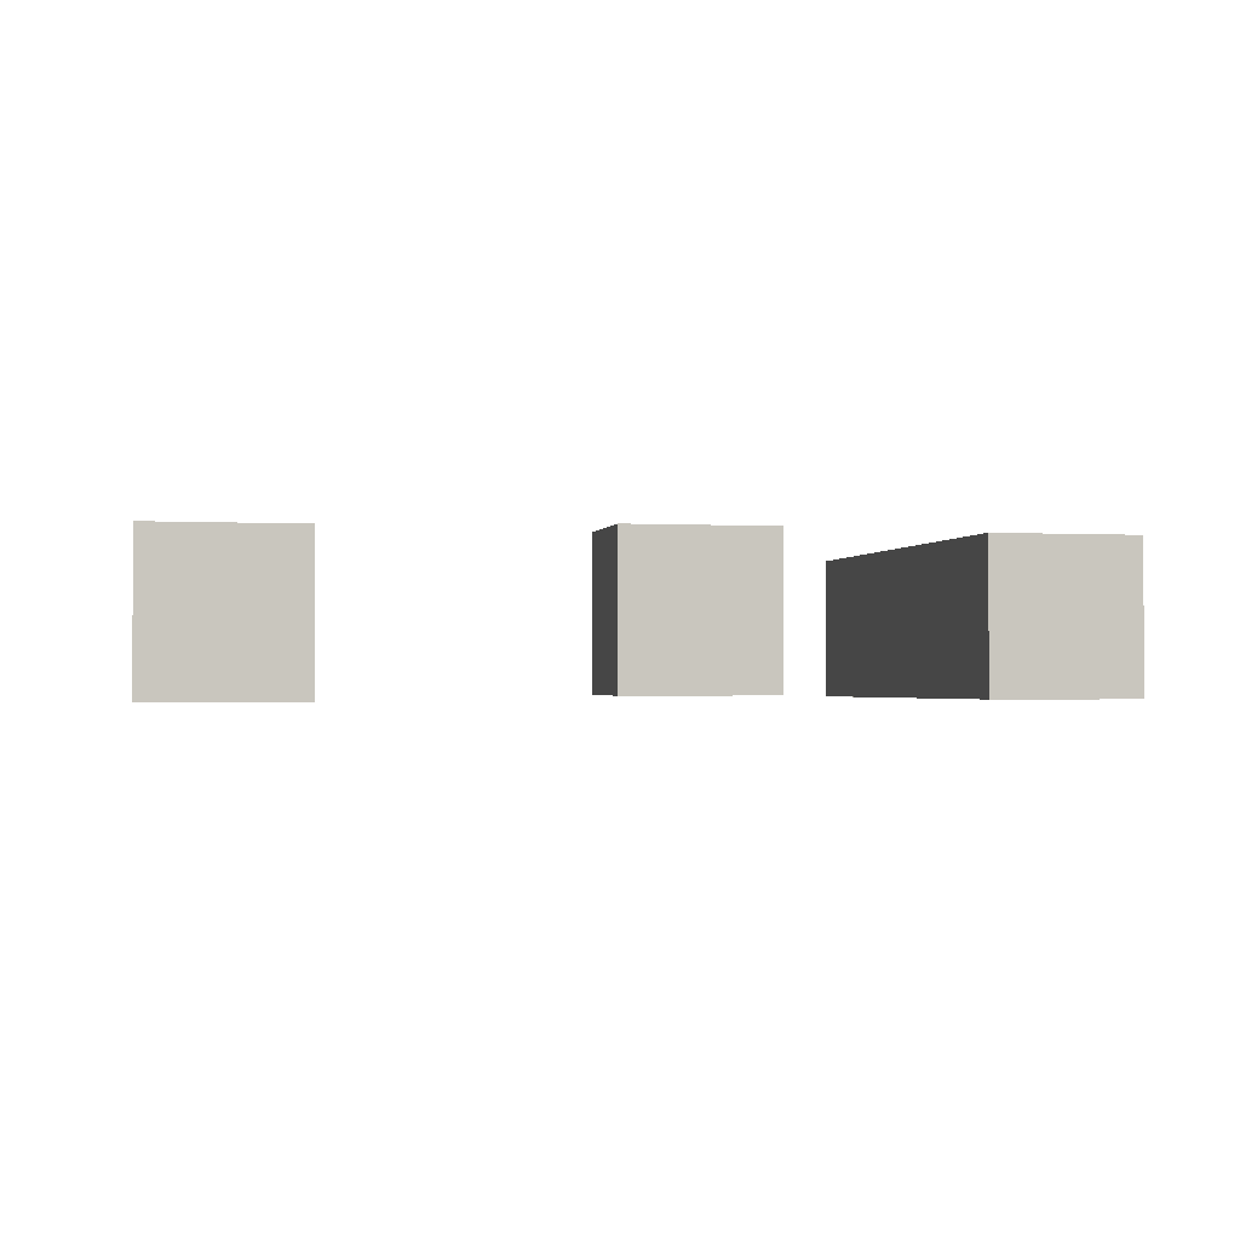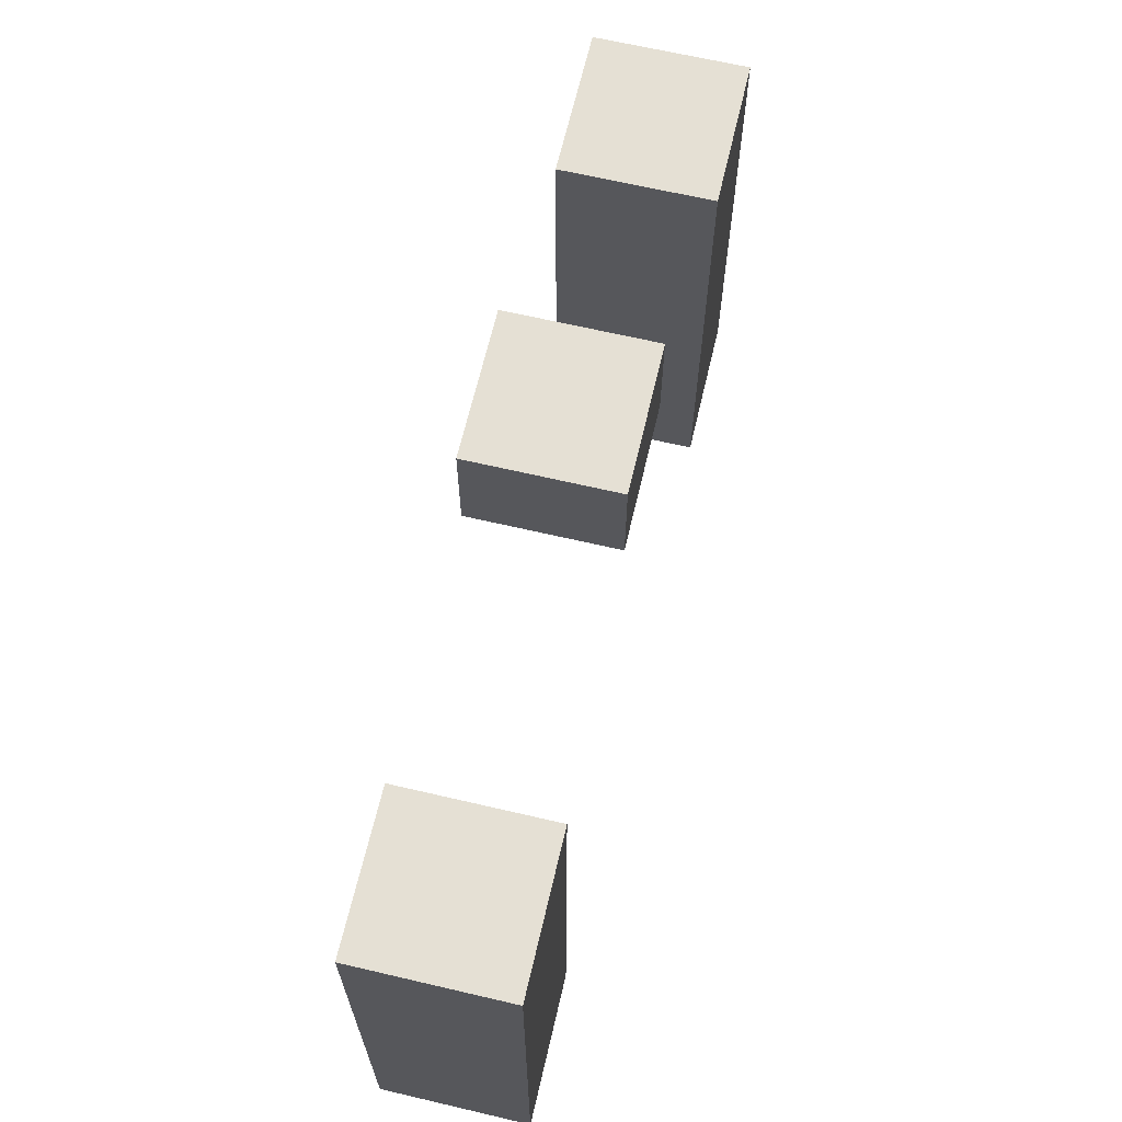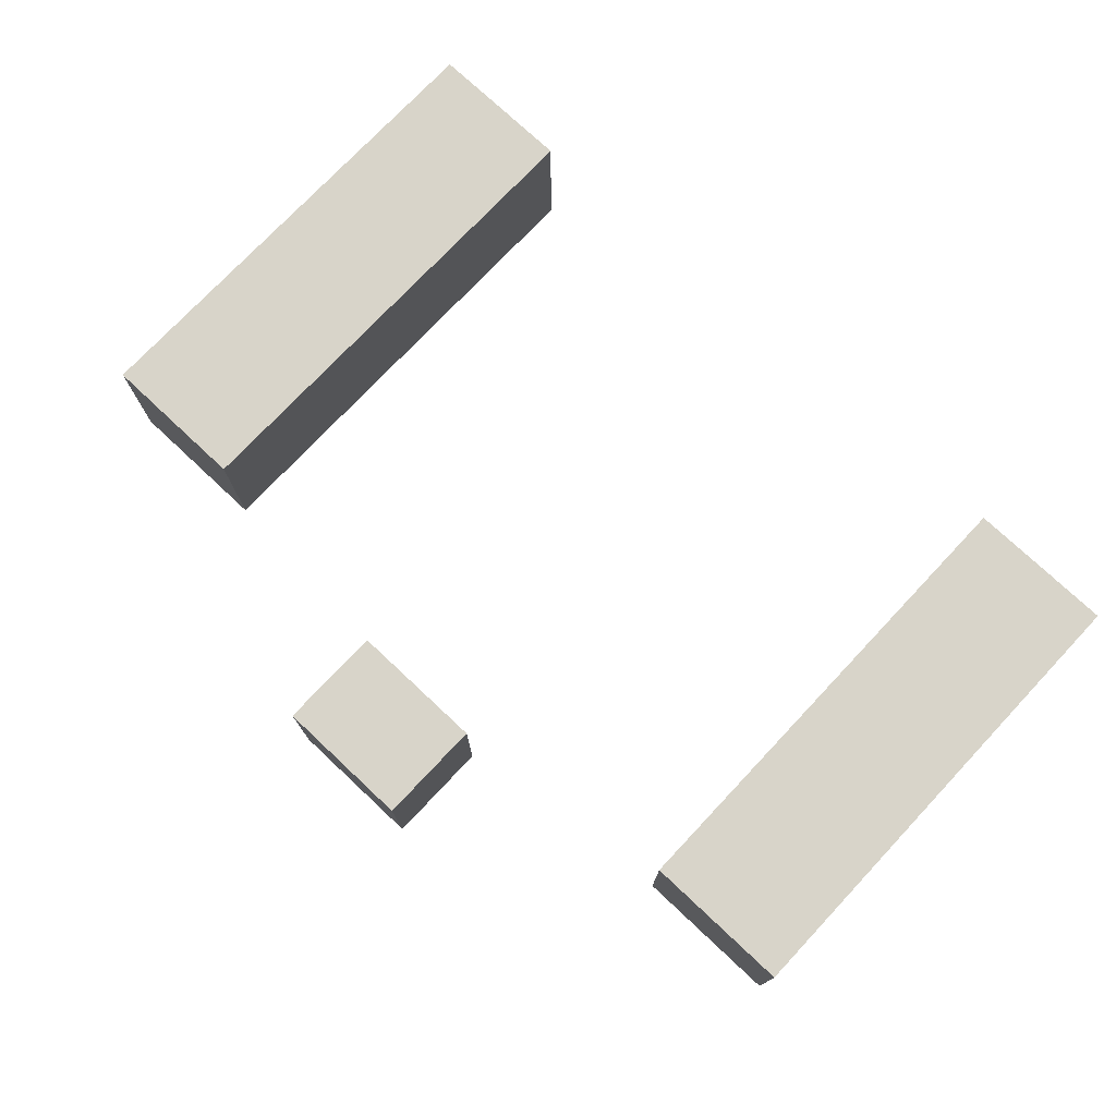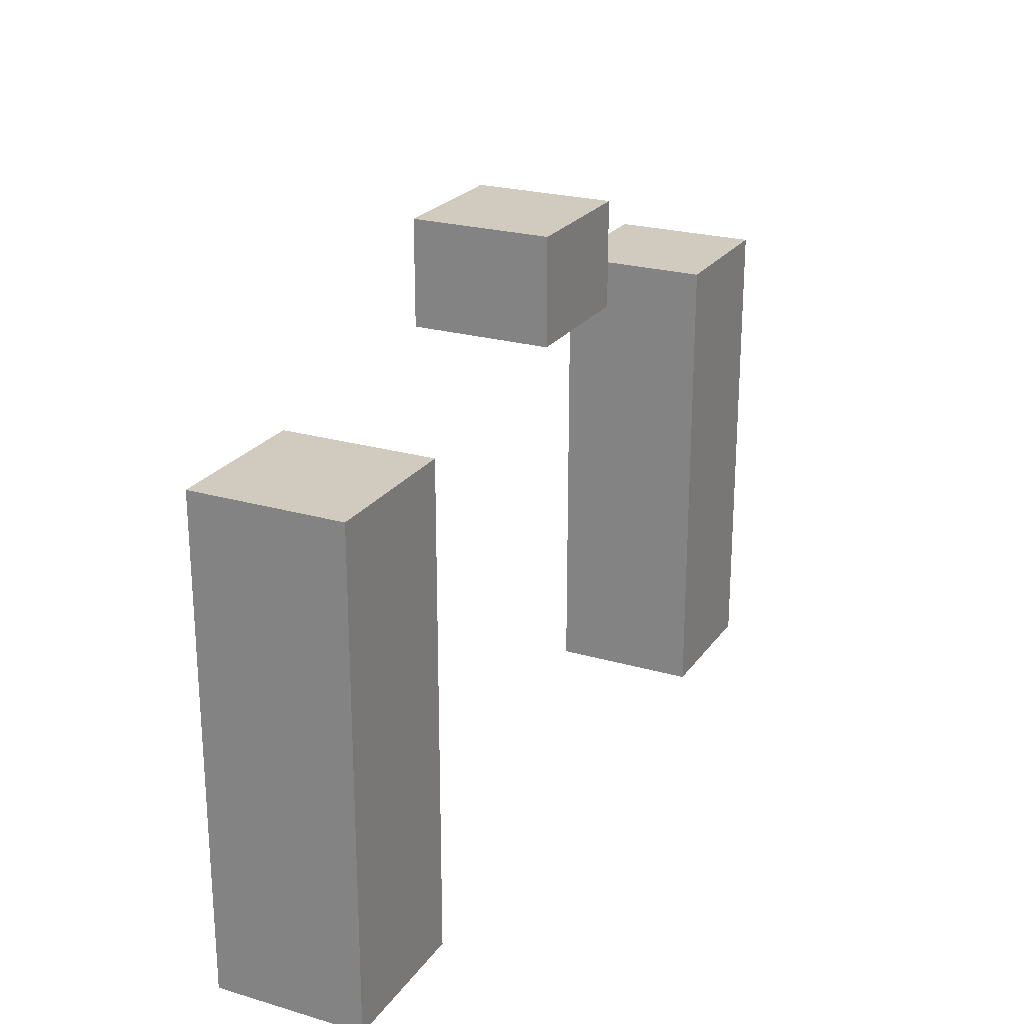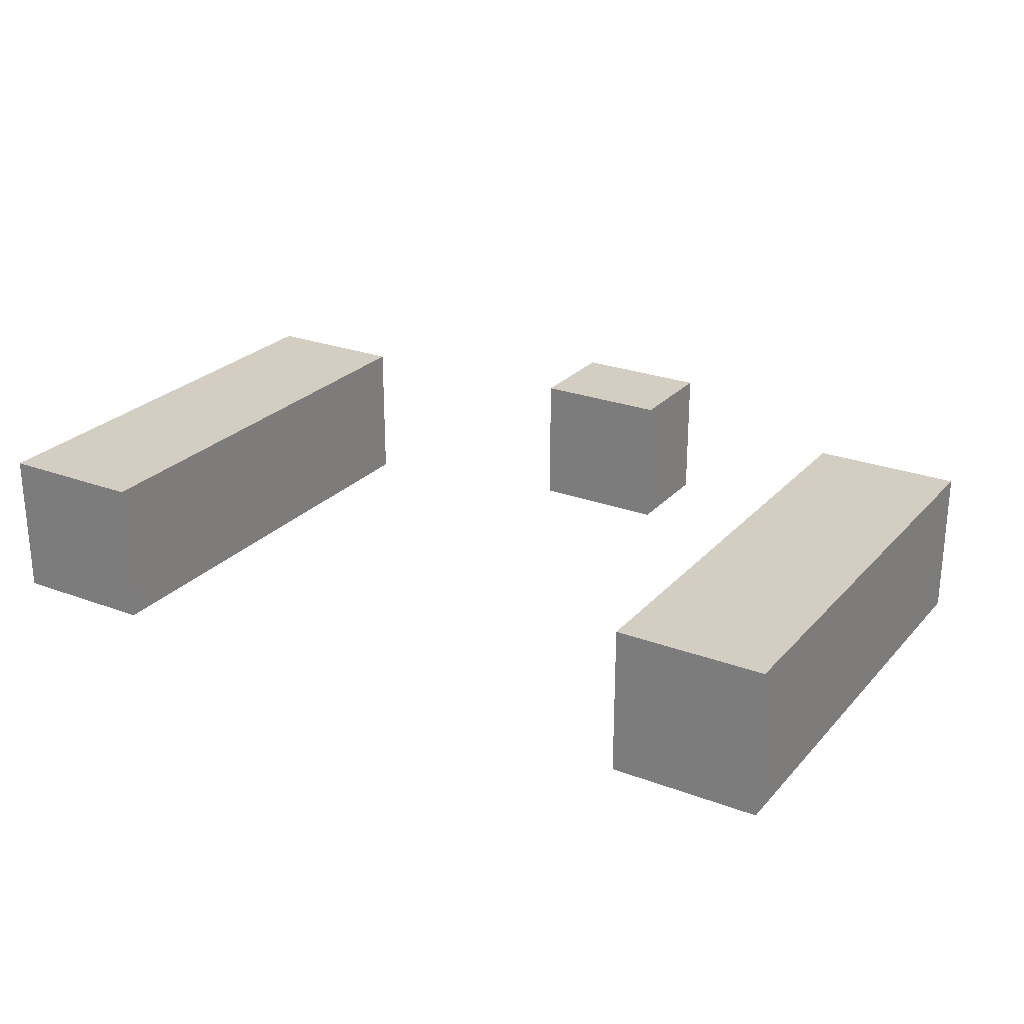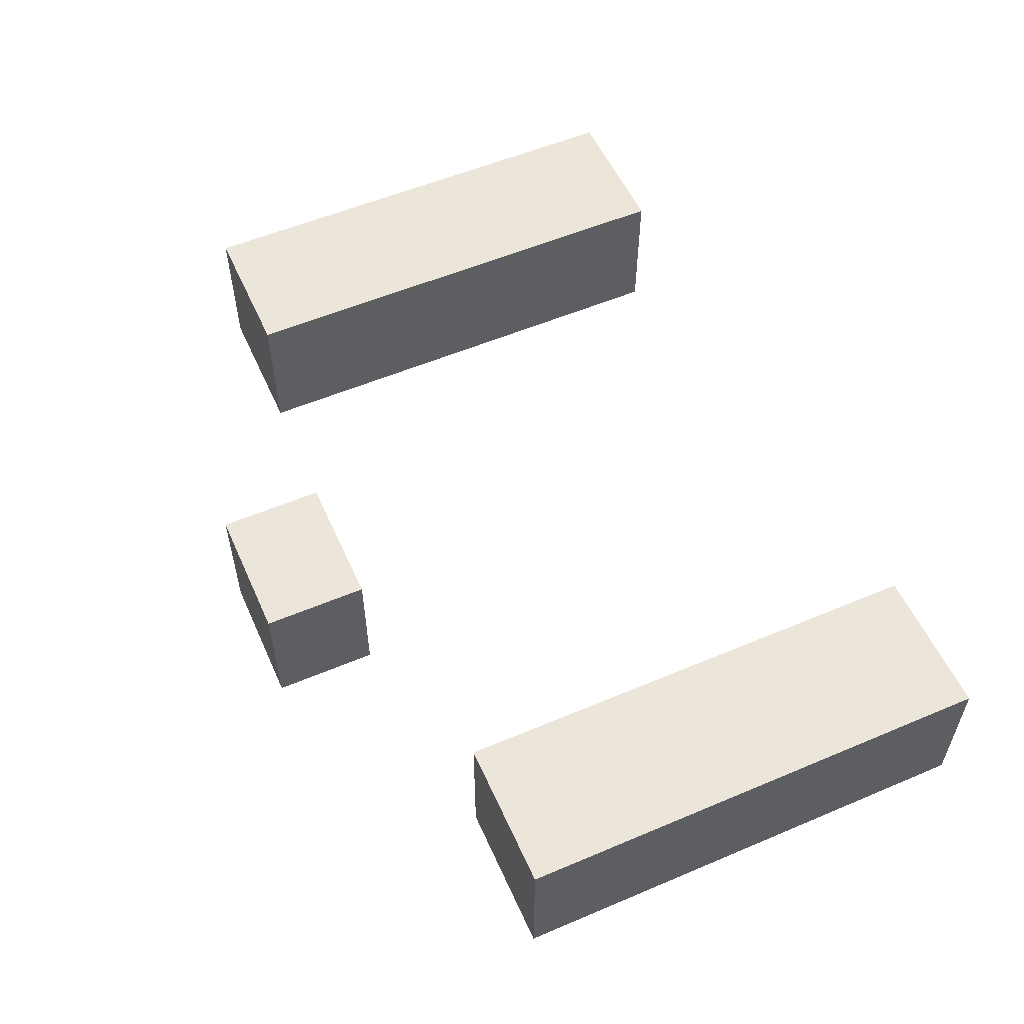
<metadata>
{"format":"obj","ext":"obj","renderer":"f3d","projection":"perspective","resolution":1024,"background":"white","views":[{"elev":-1.6,"azim":167.9,"up":"+Z"},{"elev":65.9,"azim":103.2,"up":"+Y"},{"elev":75.1,"azim":-136.8,"up":"+Z"},{"elev":23.4,"azim":116.2,"up":"+Y"},{"elev":25.1,"azim":31.3,"up":"+Z"},{"elev":55.4,"azim":-114.0,"up":"+Z"}]}
</metadata>
<code>
o hands_Cube.004
v -1.236 2.296 0.2088
v -1.236 3.639 0.2088
v -1.236 2.296 -0.2026
v -1.236 3.639 -0.2026
v -0.8243 2.296 0.2088
v -0.8243 3.639 0.2088
v -0.8243 2.296 -0.2026
v -0.8243 3.639 -0.2026
v 0.8267 2.307 0.2057
v 0.8267 3.65 0.2057
v 0.8267 2.307 -0.2057
v 0.8267 3.65 -0.2057
v 1.238 2.307 0.2057
v 1.238 3.65 0.2057
v 1.238 2.307 -0.2057
v 1.238 3.65 -0.2057
v -0.1904 3.723 0.1904
v -0.1904 4.014 0.1904
v -0.1904 3.723 -0.1904
v -0.1904 4.014 -0.1904
v 0.1904 3.723 0.1904
v 0.1904 4.014 0.1904
v 0.1904 3.723 -0.1904
v 0.1904 4.014 -0.1904
f 2 3 1
f 4 7 3
f 8 5 7
f 6 1 5
f 7 1 3
f 4 6 8
f 10 11 9
f 12 15 11
f 16 13 15
f 14 9 13
f 15 9 11
f 12 14 16
f 18 19 17
f 20 23 19
f 24 21 23
f 22 17 21
f 23 17 19
f 20 22 24
f 2 4 3
f 4 8 7
f 8 6 5
f 6 2 1
f 7 5 1
f 4 2 6
f 10 12 11
f 12 16 15
f 16 14 13
f 14 10 9
f 15 13 9
f 12 10 14
f 18 20 19
f 20 24 23
f 24 22 21
f 22 18 17
f 23 21 17
f 20 18 22

</code>
